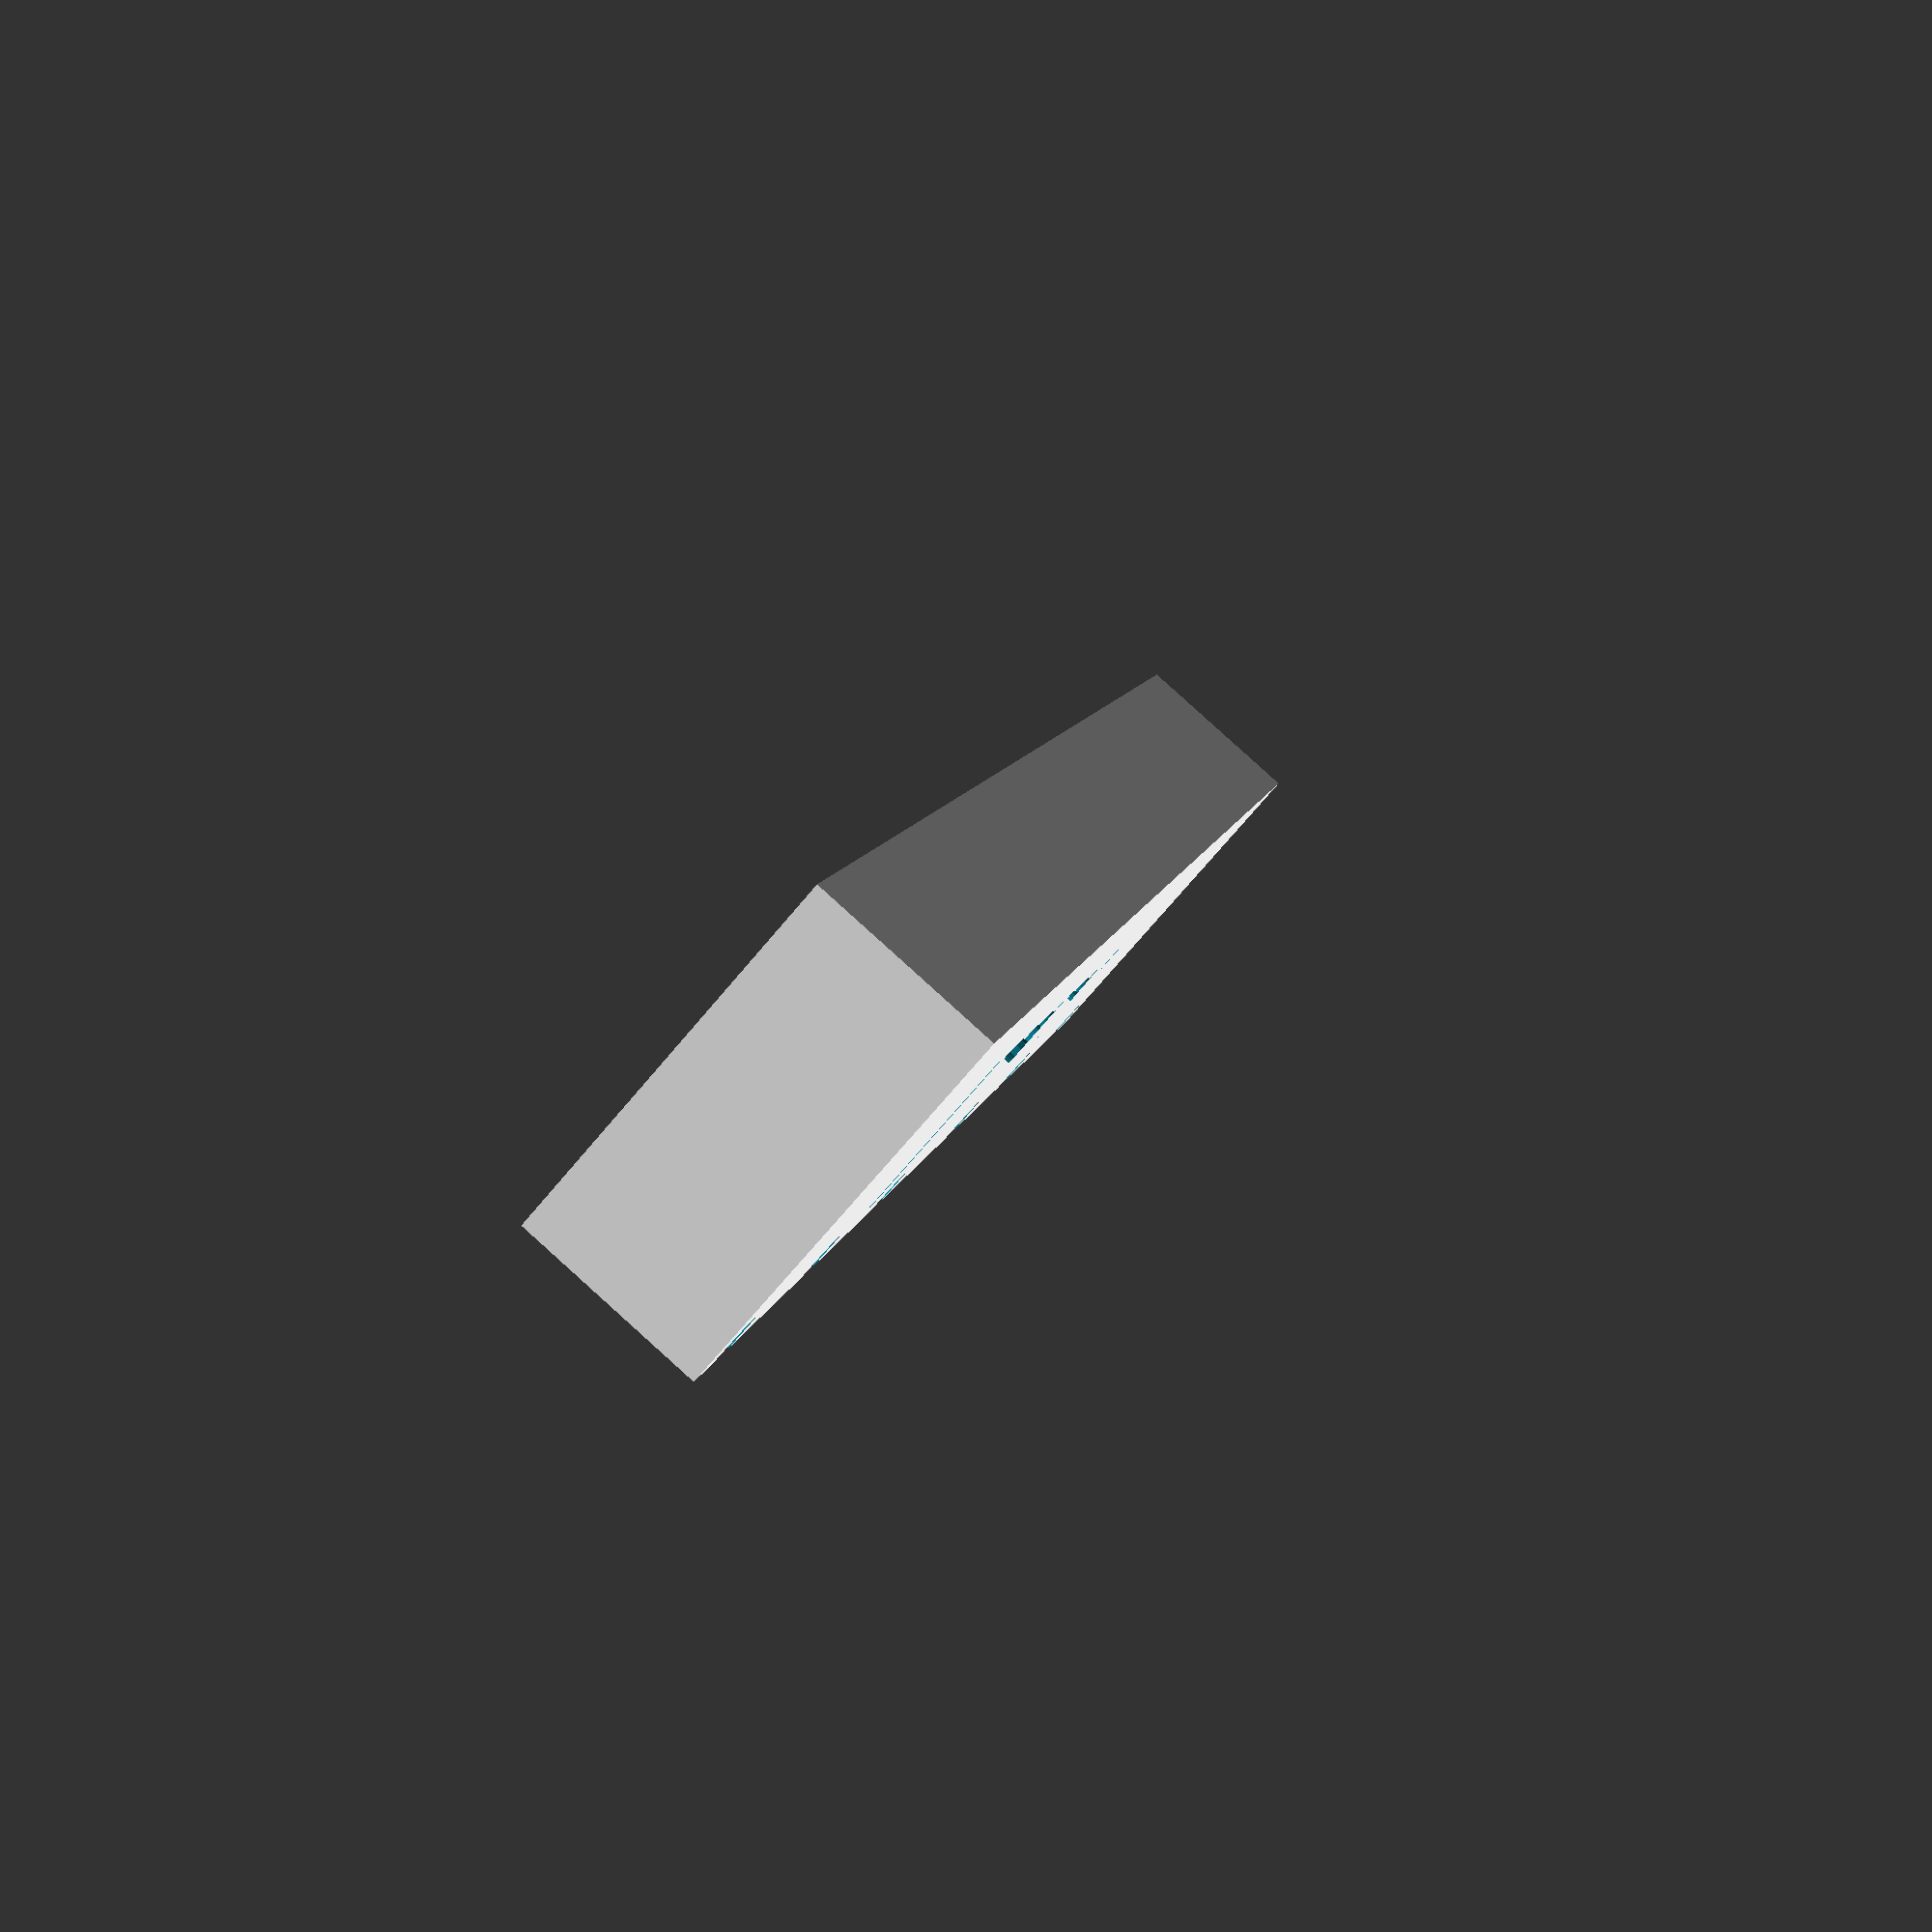
<openscad>
// DiGiorgio Studant No18 2004
//  Width: 52
//  FirstCordOffset: 4
//  CordStep: 9
// Giannini Estudos Feito a mão
//  Width: 48
//  FirstCordOffset: 2.5
//  CordStep: 8.6


CordDiameter = 1.4;
FirstCordOffset = 2.5;
CordStep = 8.6;
Width = 48;
Height=10;
Depth=5;
TextOffsetX = 14;
TextOffsetZ = 4;
FontSize = 5;
Text = "Rafael";

rotate(a=[90,0,0]){
    difference(){
        cube([Width,Depth,Height]);
        for(d = [0:5]){
            translate([FirstCordOffset+CordStep*d,7,Height-0.5]){
                desv = (d==3 ? 4.5 : (d==2 ? -4.5 : 0));
                rotate(a=[90,0,desv])
                    hull(){
                        cylinder(d=CordDiameter,h=Depth*2,$fn=50);
                        translate([0,2,0]) 
                            cylinder(d=CordDiameter,h=Depth*2,$fn=50);
                    }
            }
        }
        translate([TextOffsetX,0.5,TextOffsetZ])
            rotate(a=[90,0,0])
                linear_extrude(2) 
                    text(Text,FontSize);
    }
}
</openscad>
<views>
elev=93.4 azim=106.2 roll=48.0 proj=p view=wireframe
</views>
